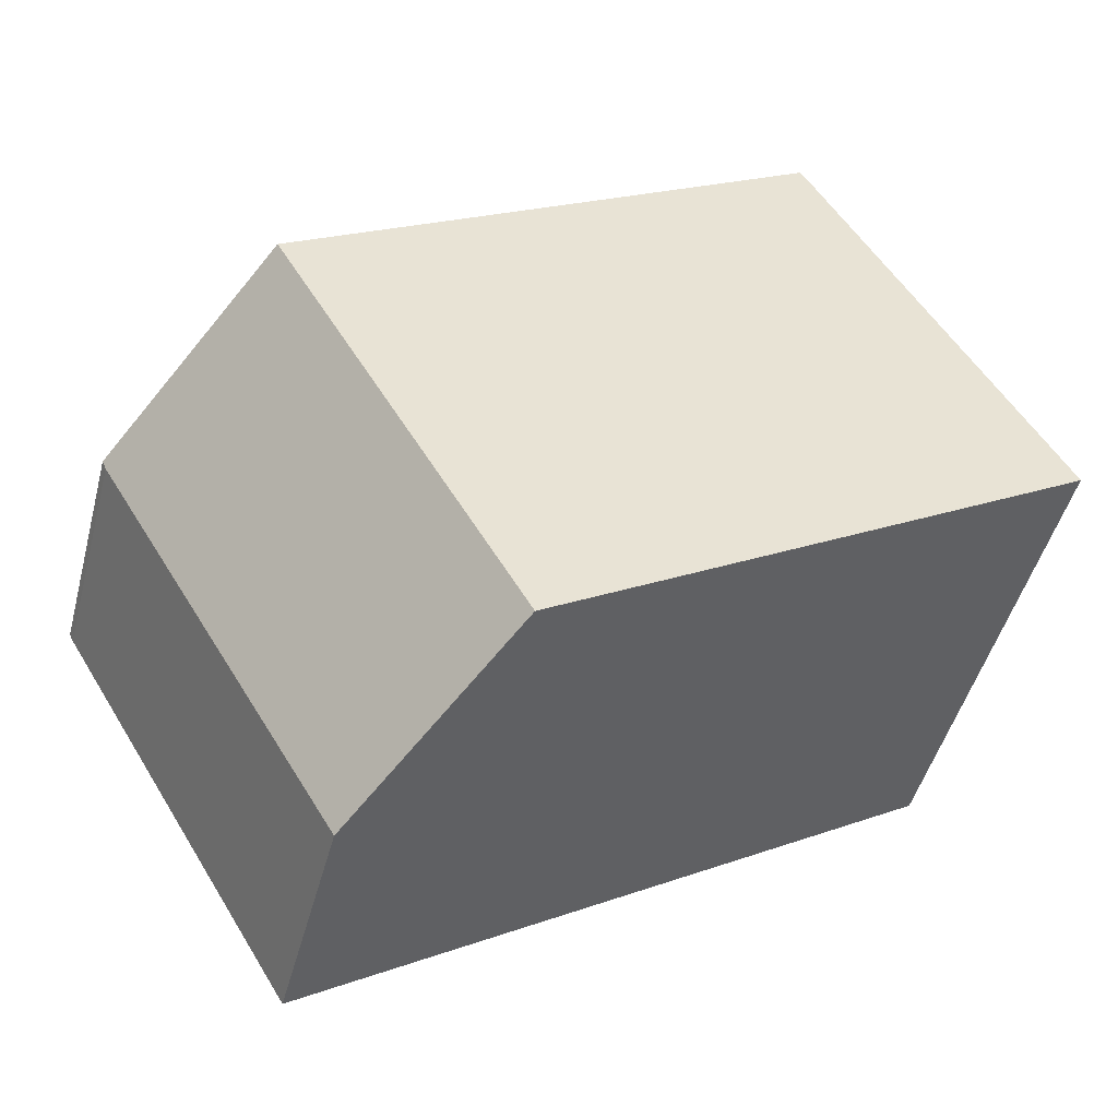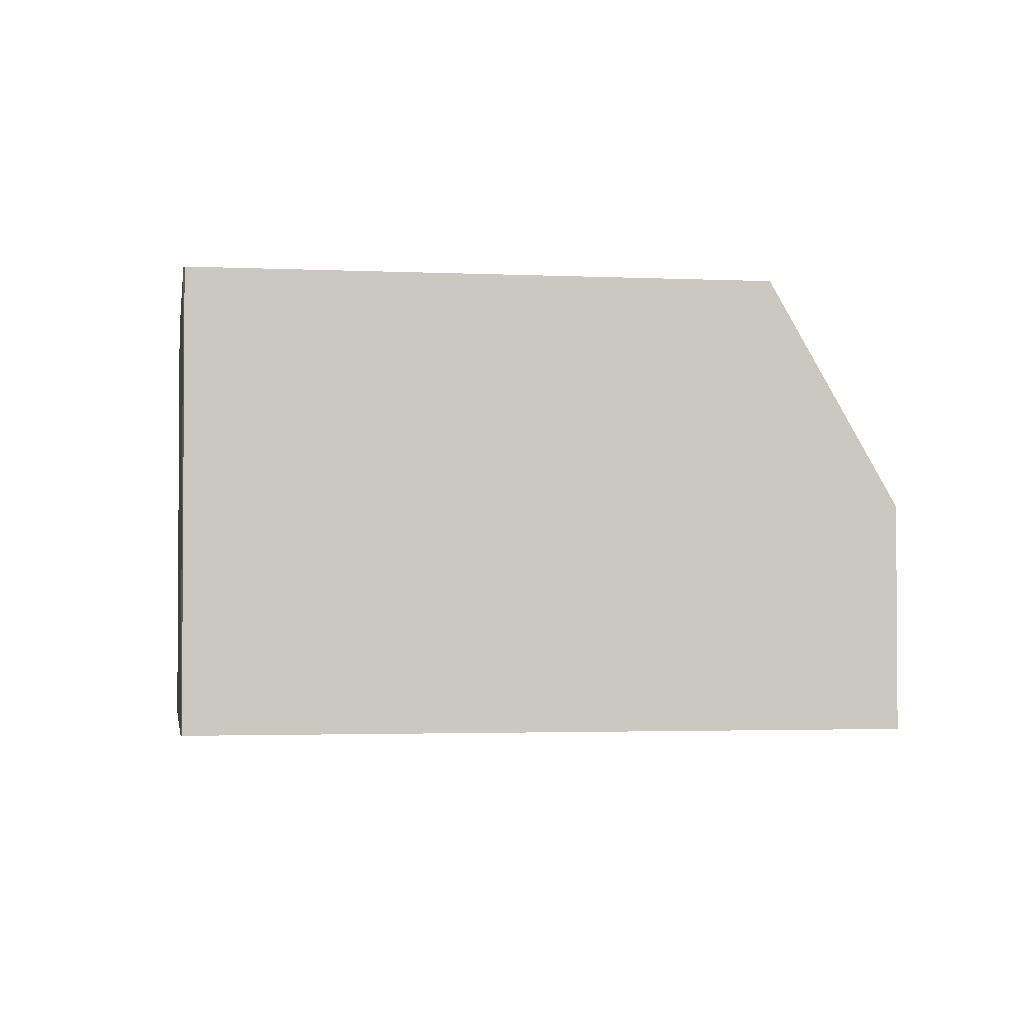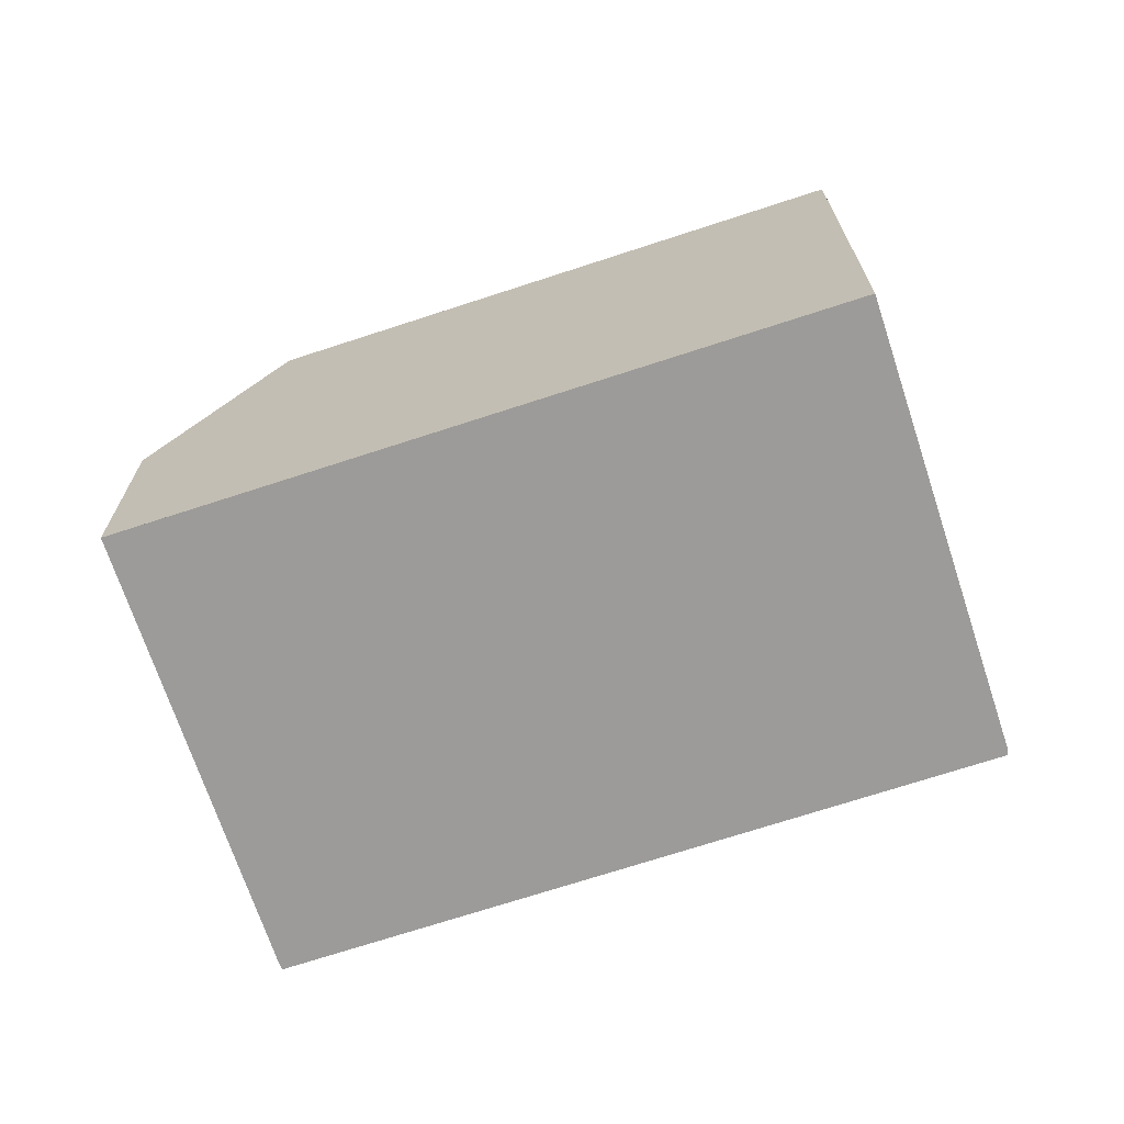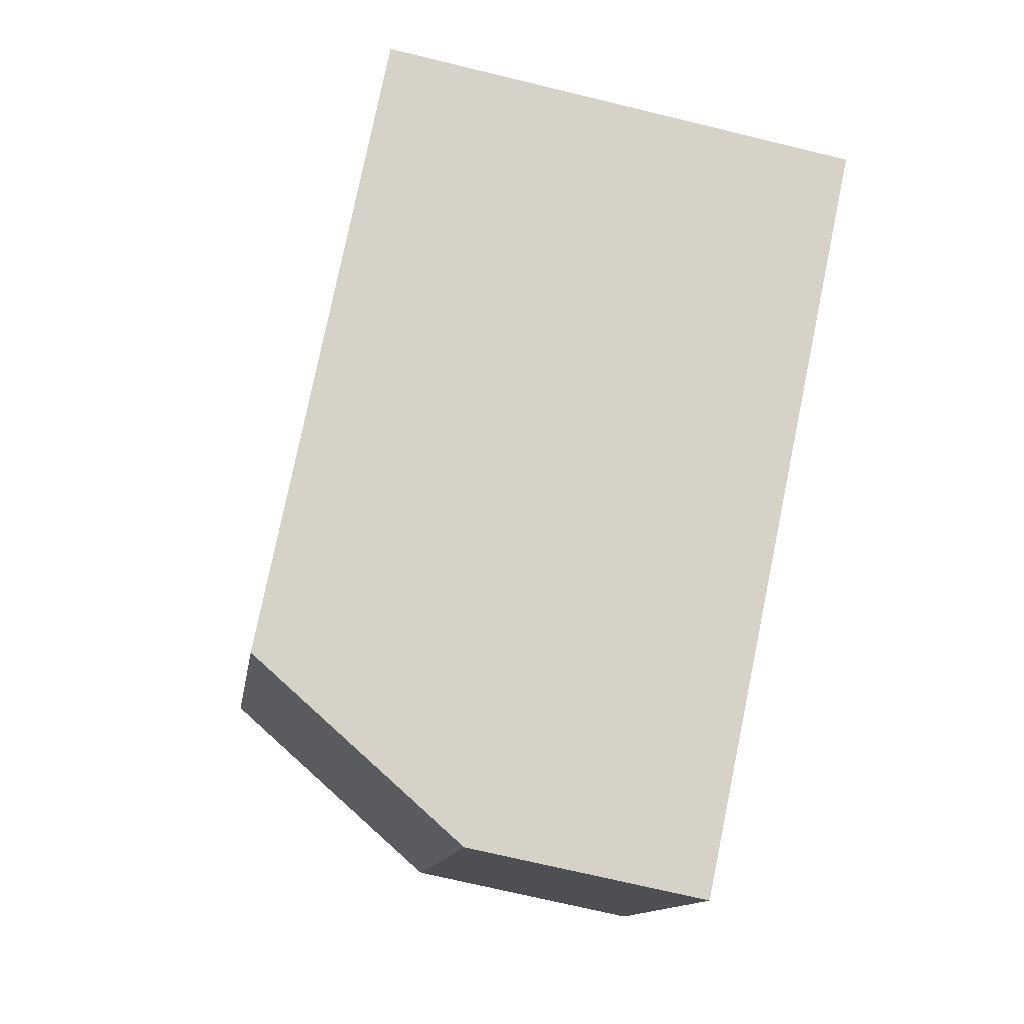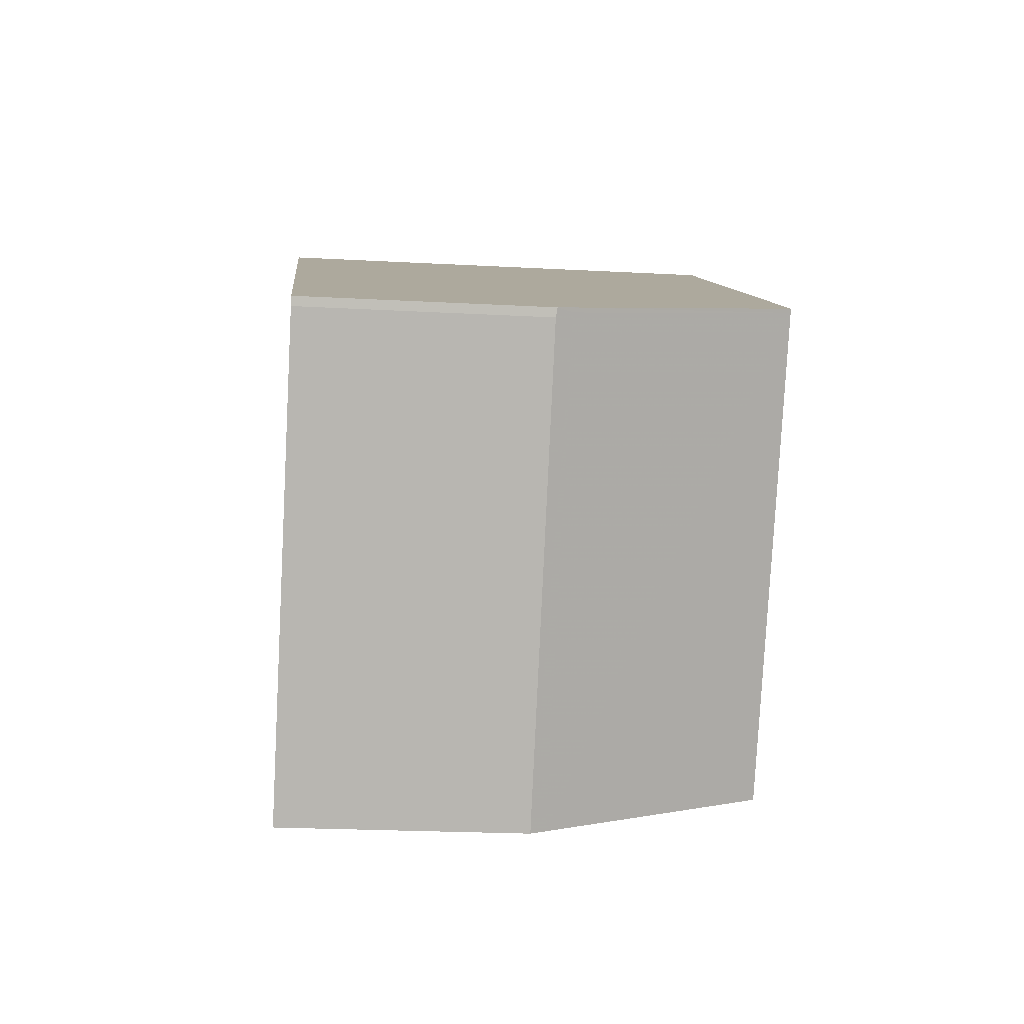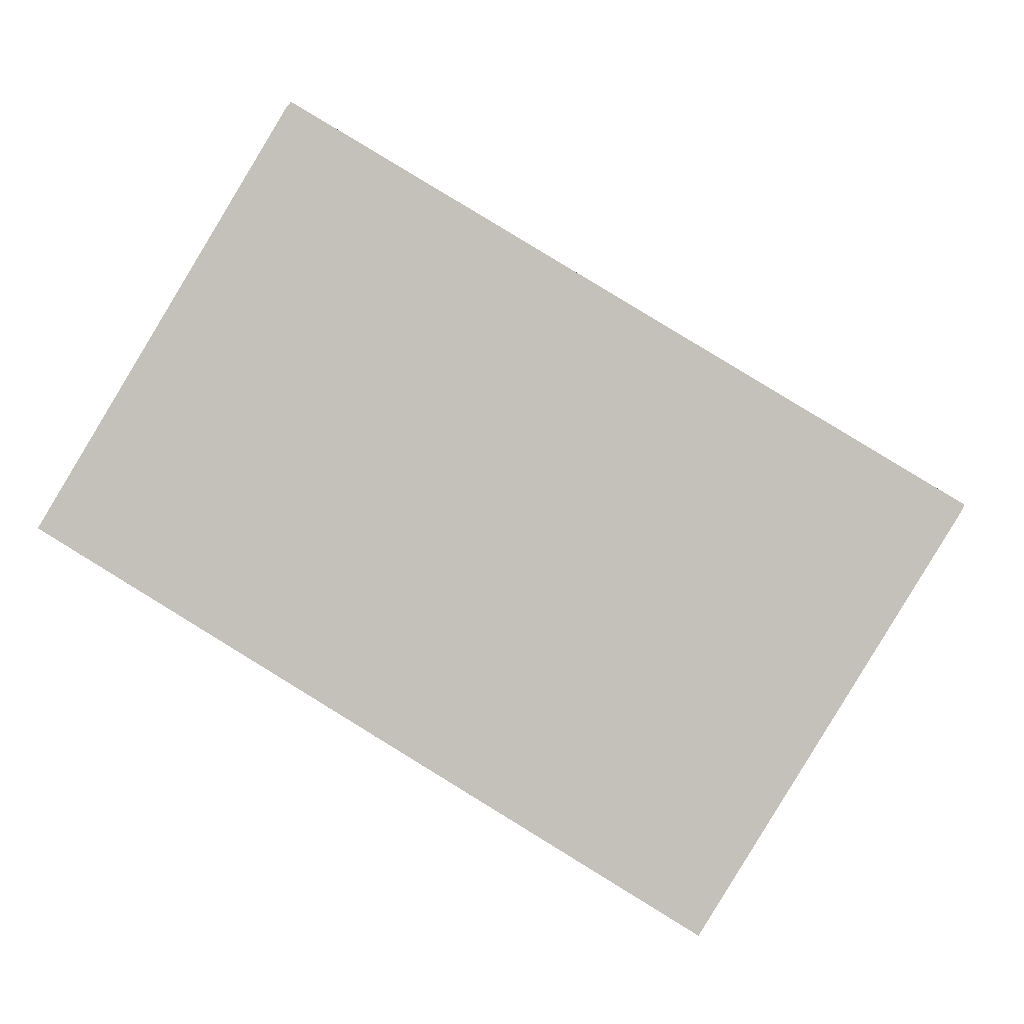
<metadata>
{"format":"obj","ext":"obj","renderer":"f3d","projection":"perspective","resolution":1024,"background":"white","views":[{"elev":-47.7,"azim":-14.8,"up":"+Y"},{"elev":-2.3,"azim":-158.0,"up":"+Z"},{"elev":-69.7,"azim":49.4,"up":"+Z"},{"elev":-71.0,"azim":76.4,"up":"+Y"},{"elev":-22.4,"azim":-95.4,"up":"+Y"},{"elev":1.4,"azim":-176.0,"up":"+Y"}]}
</metadata>
<code>
v -1022 -2090 5.52
v -1022 -2091 5.519
v -1019 -2095 5.454
v -1029 -2095 2.744
v -1026 -2100 2.741
v -1029 -2095 2.729
v -1025 -2099 5.444
v -1028 -2094 5.511
v -1019 -2095 5.454
v -1022 -2091 5.52
v -1019 -2095 5.453
v -1022 -2091 5.52
v -1028 -2094 5.511
v -1022 -2091 5.52
v -1022 -2091 5.52
v -1028 -2094 5.511
v -1025 -2099 5.444
v -1028 -2094 5.511
v -1029 -2095 2.736
v -1029 -2095 2.923
v -1026 -2100 2.913
v -1029 -2095 2.924
v -1025 -2099 5.444
v -1026 -2100 2.913
v -1026 -2100 2.741
v -1022 -2091 5.52
v -1019 -2095 5.454
v -1019 -2095 5.454
v -1025 -2099 5.444
v -1019 -2095 5.453
v -1022 -2091 5.52
v -1022 -2090 5.52
v -1022 -2090 0
v -1022 -2091 0
v -1019 -2095 5.454
v -1022 -2091 5.519
v -1022 -2091 0
v -1019 -2095 8.882e-16
v -1019 -2095 5.454
v -1019 -2095 5.454
v -1019 -2095 0
v -1019 -2095 0
v -1029 -2095 2.924
v -1029 -2095 2.744
v -1029 -2095 0
v -1029 -2095 0
v -1026 -2100 2.741
v -1026 -2100 2.741
v -1026 -2100 0
v -1026 -2100 4.441e-16
v -1029 -2095 2.736
v -1029 -2095 2.729
v -1029 -2095 4.441e-16
v -1029 -2095 0
v -1022 -2091 5.52
v -1028 -2094 5.511
v -1028 -2094 8.882e-16
v -1022 -2091 0
v -1019 -2095 5.453
v -1019 -2095 5.454
v -1019 -2095 0
v -1019 -2095 0
v -1022 -2090 5.52
v -1022 -2091 5.52
v -1022 -2091 0
v -1022 -2090 0
v -1025 -2099 5.444
v -1019 -2095 5.453
v -1019 -2095 0
v -1025 -2099 0
v -1022 -2091 5.52
v -1022 -2091 5.52
v -1022 -2091 0
v -1022 -2091 0
v -1026 -2100 2.913
v -1025 -2099 5.444
v -1025 -2099 0
v -1026 -2100 0
v -1029 -2095 2.744
v -1029 -2095 2.736
v -1029 -2095 0
v -1029 -2095 0
v -1026 -2100 2.741
v -1026 -2100 2.913
v -1026 -2100 0
v -1026 -2100 0
v -1028 -2094 5.511
v -1029 -2095 2.924
v -1029 -2095 0
v -1028 -2094 8.882e-16
v -1029 -2095 2.729
v -1026 -2100 2.741
v -1026 -2100 4.441e-16
v -1029 -2095 4.441e-16
v -1022 -2091 5.519
v -1022 -2091 5.52
v -1022 -2091 0
v -1022 -2091 0
v -1019 -2095 5.454
v -1019 -2095 5.454
v -1019 -2095 8.882e-16
v -1019 -2095 0
v -1029 -2095 0
v -1022 -2090 0
v -1022 -2091 0
v -1019 -2095 0
v -1026 -2100 0
v -1029 -2095 0
f 28 3 9 27
f 20 19 4 22
f 27 9 11 30
f 30 11 7 29
f 13 8 12 14
f 14 12 10 15
f 25 6 19 20 24
f 24 20 18 23
f 22 16 18 20
f 23 17 21 24
f 24 21 5 25
f 15 10 1 26
f 27 15 26 2 28
f 30 14 15 27
f 29 13 14 30
f 32 33 34 31
f 36 37 38 35
f 40 41 42 39
f 44 45 46 43
f 48 49 50 47
f 52 53 54 51
f 56 57 58 55
f 60 61 62 59
f 64 65 66 63
f 68 69 70 67
f 72 73 74 71
f 76 77 78 75
f 80 81 82 79
f 84 85 86 83
f 88 89 90 87
f 92 93 94 91
f 96 97 98 95
f 100 101 102 99
f 104 105 106 107 108 103

</code>
